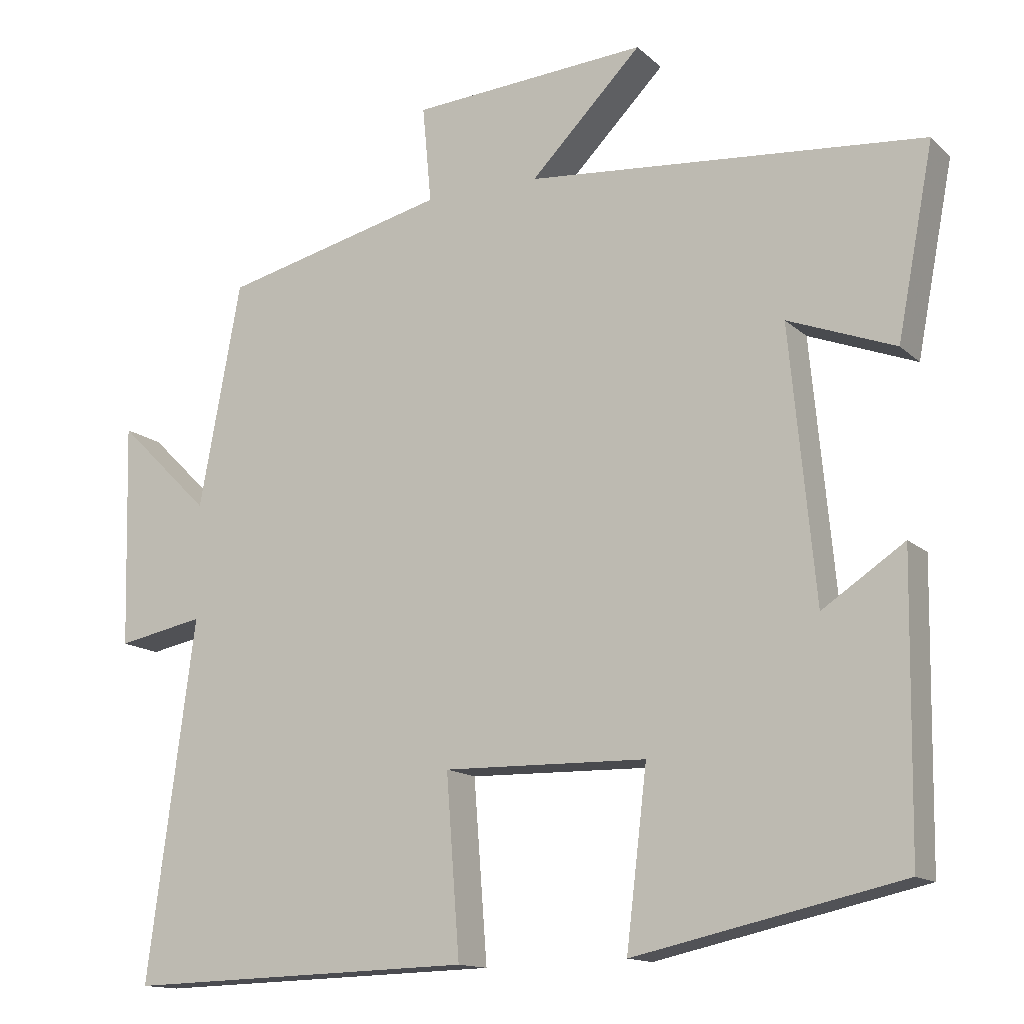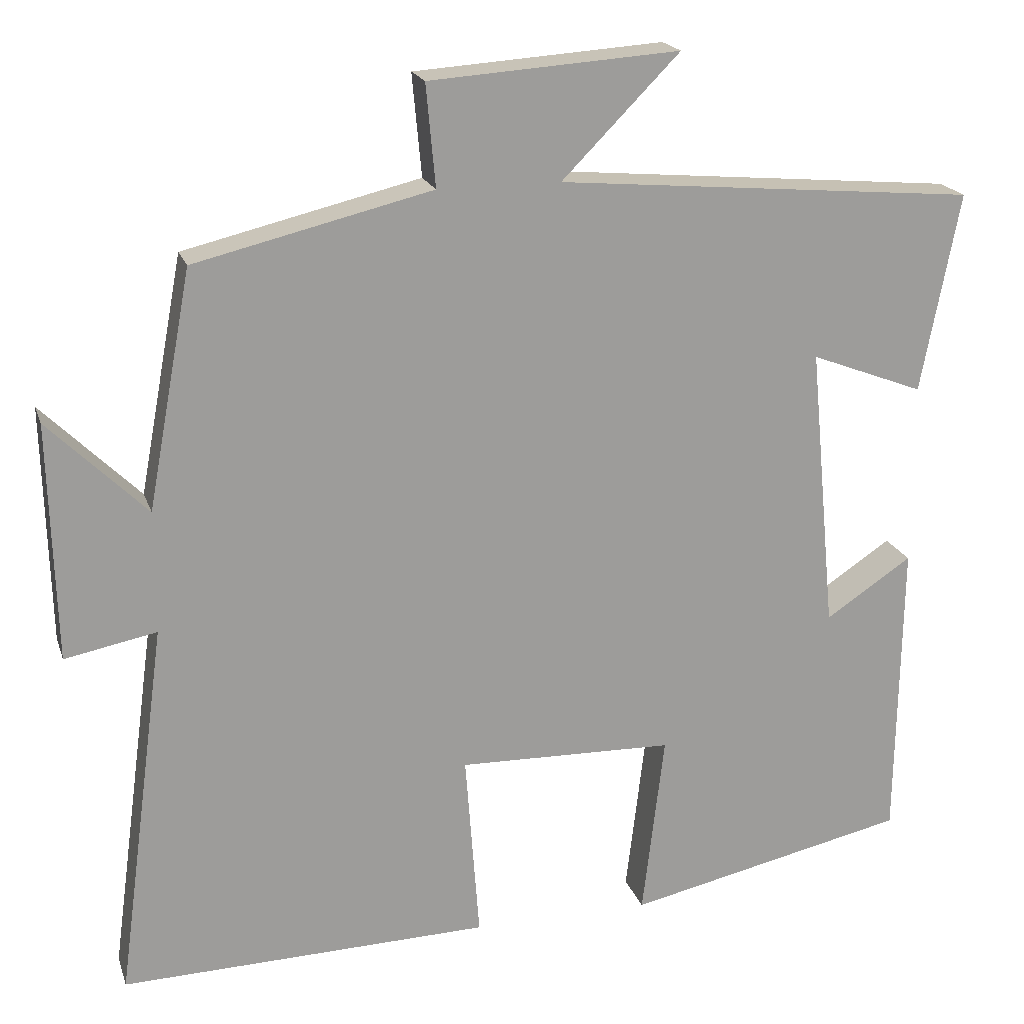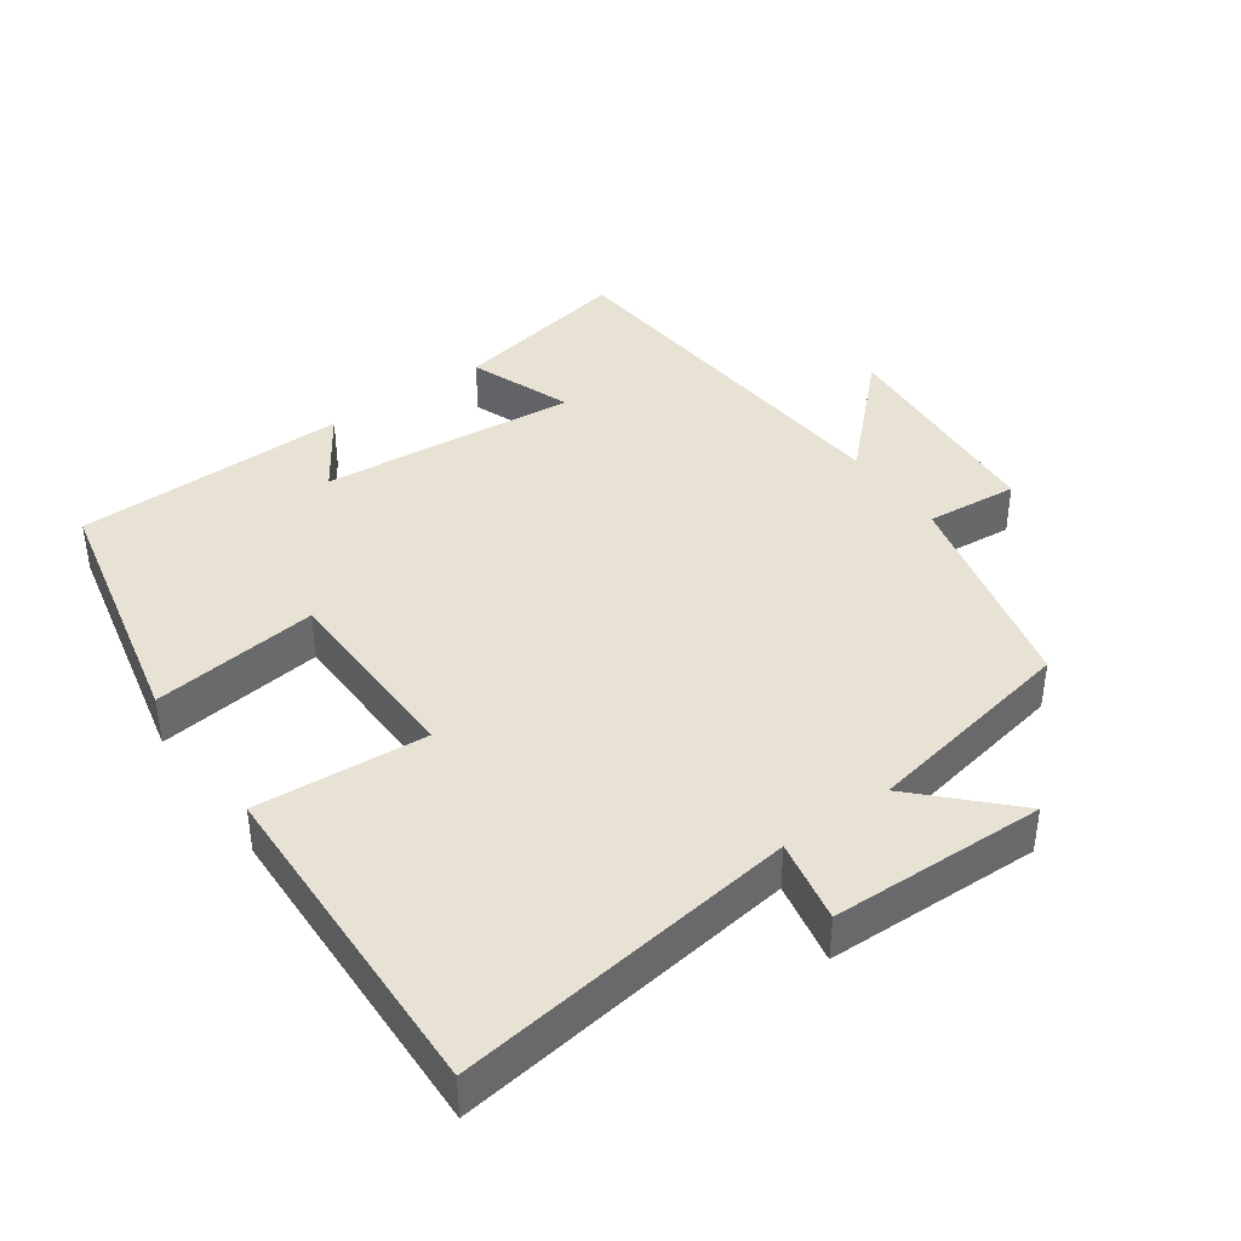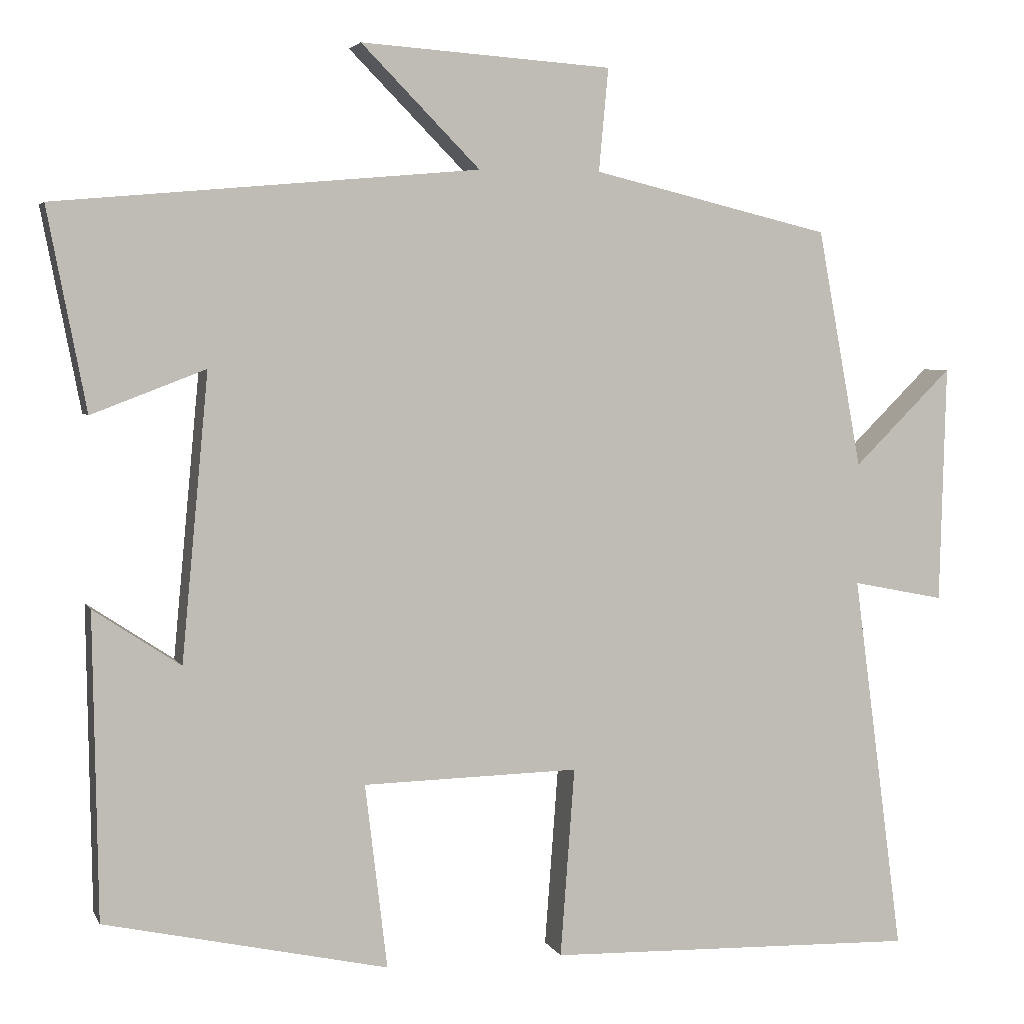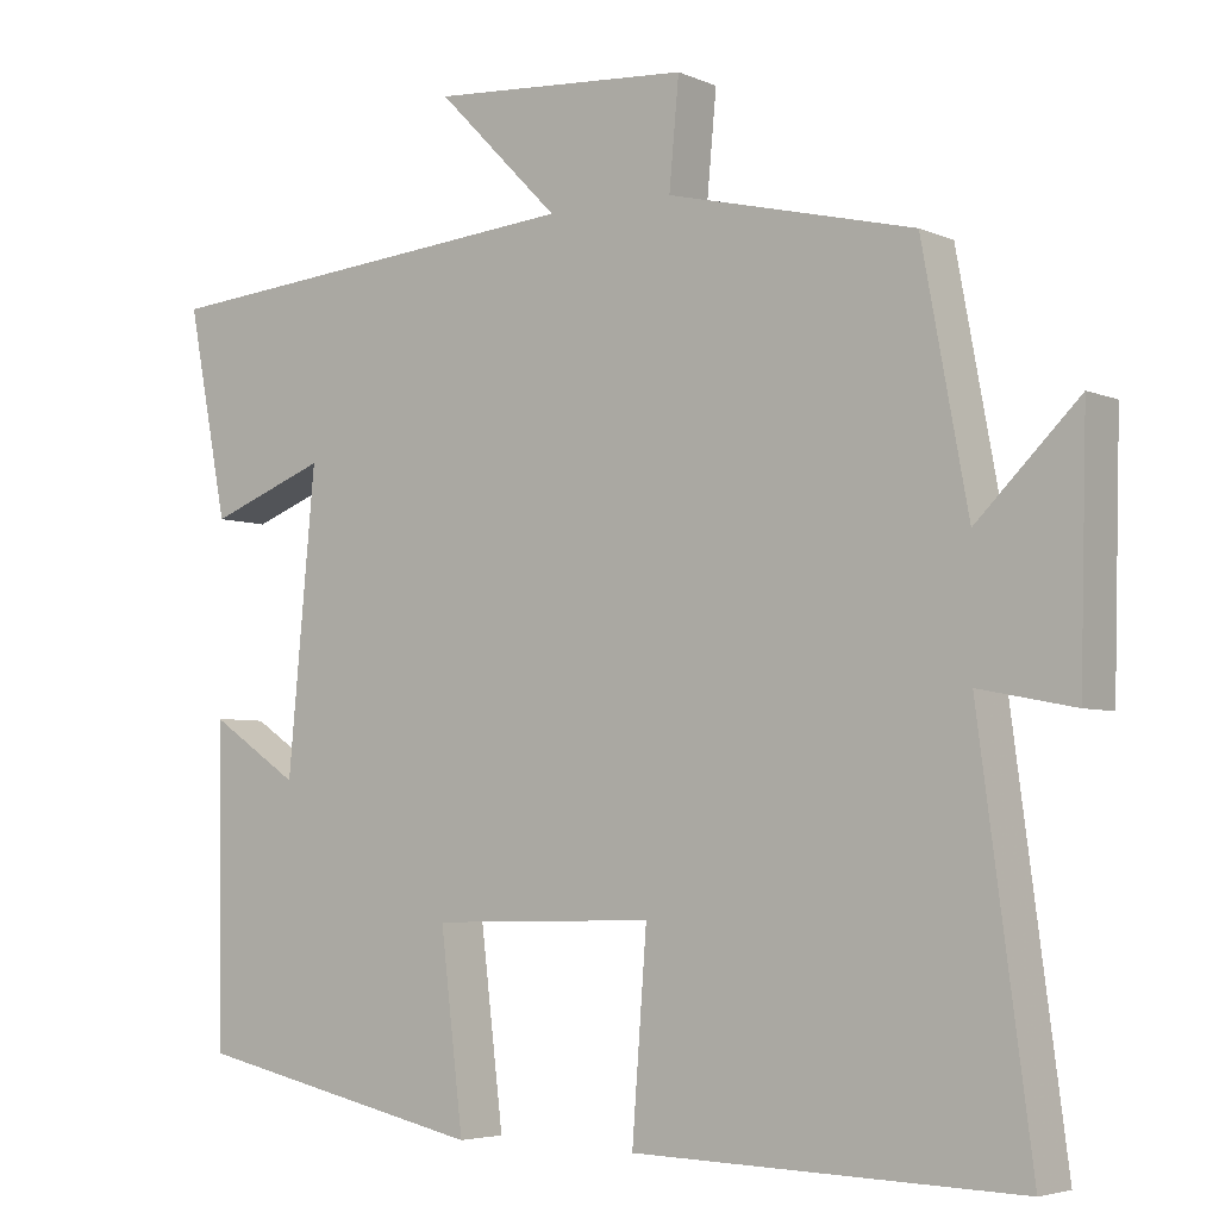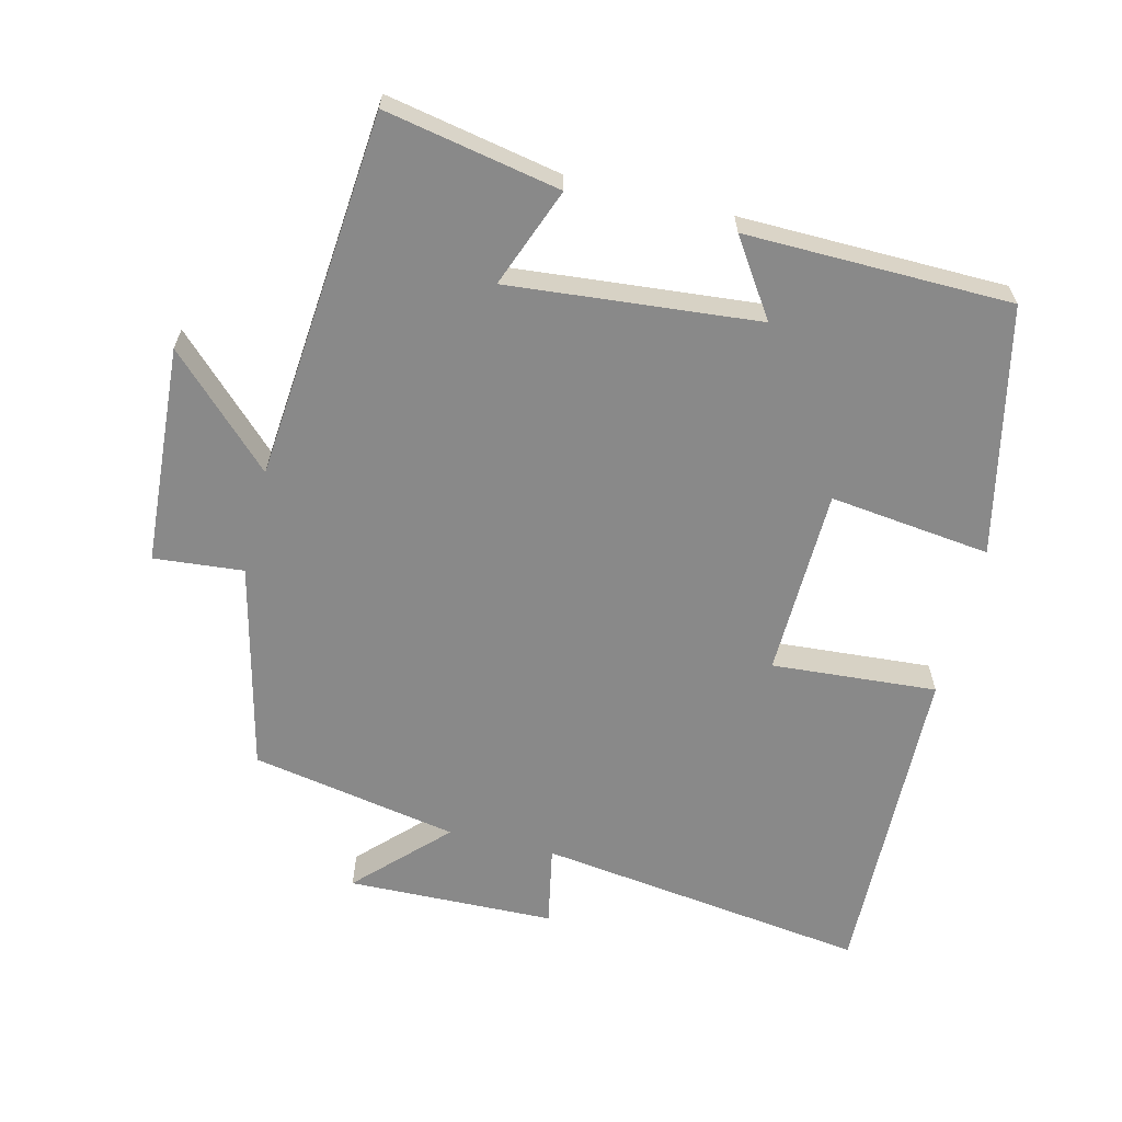
<metadata>
{"format":"obj","ext":"obj","renderer":"f3d","projection":"perspective","resolution":1024,"background":"white","views":[{"elev":-13.9,"azim":28.5,"up":"+Z"},{"elev":19.4,"azim":-15.7,"up":"+Z"},{"elev":40.7,"azim":-125.4,"up":"+Y"},{"elev":4.2,"azim":164.2,"up":"+Z"},{"elev":-4.6,"azim":-143.7,"up":"+Z"},{"elev":-63.1,"azim":76.1,"up":"+Y"}]}
</metadata>
<code>
v 0.549 0.07 0.453
v 0.5 0.07 0.199
v 0.356 0.07 0.254
v 0.39 0.07 -0.108
v 0.5 0.07 -0.035
v 0.494 0.07 -0.421
v 0.135 0.07 -0.5
v 0.163 0.07 -0.266
v -0.111 0.07 -0.26
v -0.093 0.07 -0.5
v -0.564 0.07 -0.513
v -0.5 0.07 -0.031
v -0.617 0.07 -0.054
v -0.625 0.07 0.248
v -0.5 0.07 0.125
v -0.444 0.07 0.427
v -0.142 0.07 0.5
v -0.154 0.07 0.63
v 0.164 0.07 0.652
v 0.014 0.07 0.5
v 0.549 0 0.453
v 0.5 0 0.199
v 0.356 0 0.254
v 0.39 0 -0.108
v 0.5 0 -0.035
v 0.494 0 -0.421
v 0.135 0 -0.5
v 0.163 0 -0.266
v -0.111 0 -0.26
v -0.093 0 -0.5
v -0.564 0 -0.513
v -0.5 0 -0.031
v -0.617 0 -0.054
v -0.625 0 0.248
v -0.5 0 0.125
v -0.444 0 0.427
v -0.142 0 0.5
v -0.154 0 0.63
v 0.164 0 0.652
v 0.014 0 0.5
f 17 18 19 20
f 17 20 1
f 16 17 1
f 15 16 1
f 12 13 14 15
f 12 15 1
f 9 10 11 12
f 8 9 12
f 6 7 8
f 5 6 8
f 4 5 8
f 3 4 8 12
f 1 2 3
f 1 3 12
f 40 39 38 37
f 21 40 37
f 21 37 36
f 21 36 35
f 35 34 33 32
f 21 35 32
f 32 31 30 29
f 32 29 28
f 28 27 26
f 28 26 25
f 28 25 24
f 32 28 24 23
f 23 22 21
f 32 23 21
f 1 21 22 2
f 2 22 23 3
f 3 23 24 4
f 4 24 25 5
f 5 25 26 6
f 6 26 27 7
f 7 27 28 8
f 8 28 29 9
f 9 29 30 10
f 10 30 31 11
f 11 31 32 12
f 12 32 33 13
f 13 33 34 14
f 14 34 35 15
f 15 35 36 16
f 16 36 37 17
f 17 37 38 18
f 18 38 39 19
f 19 39 40 20
f 20 40 21 1

</code>
